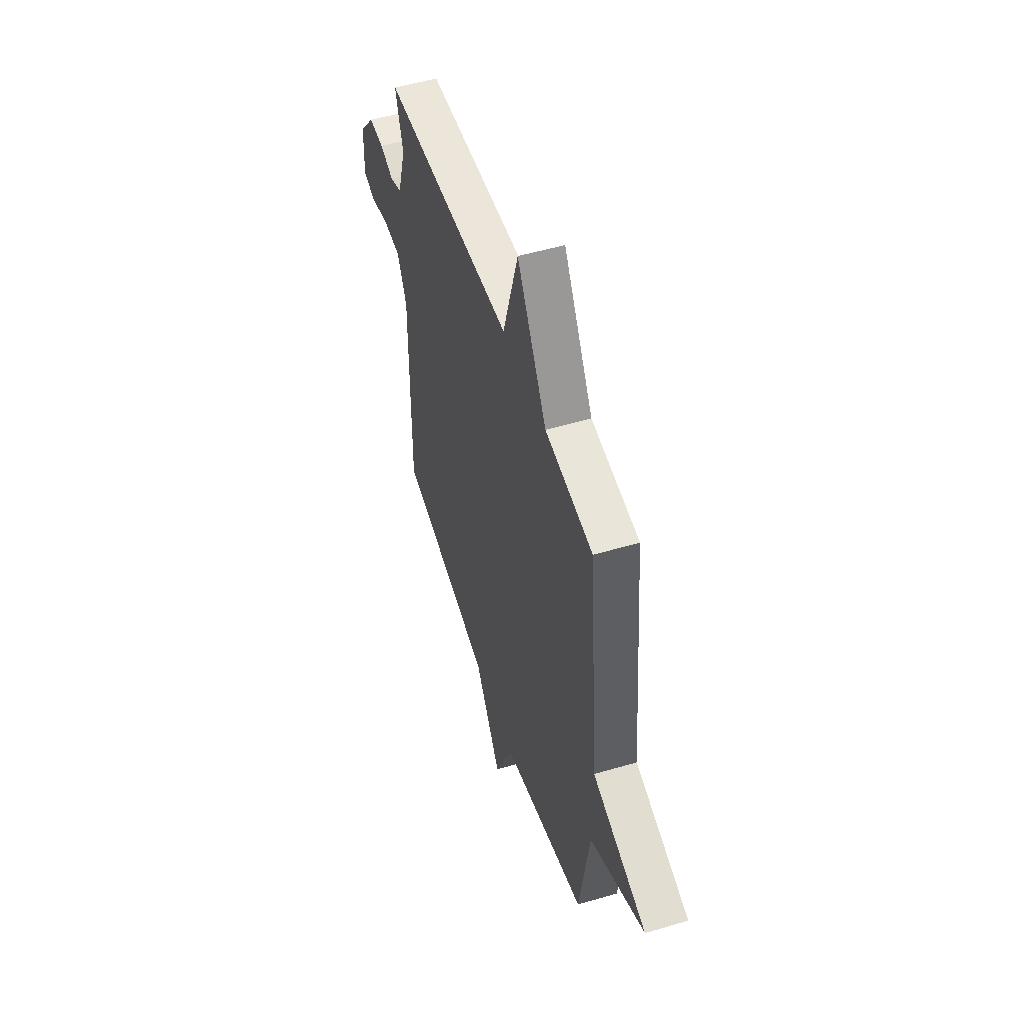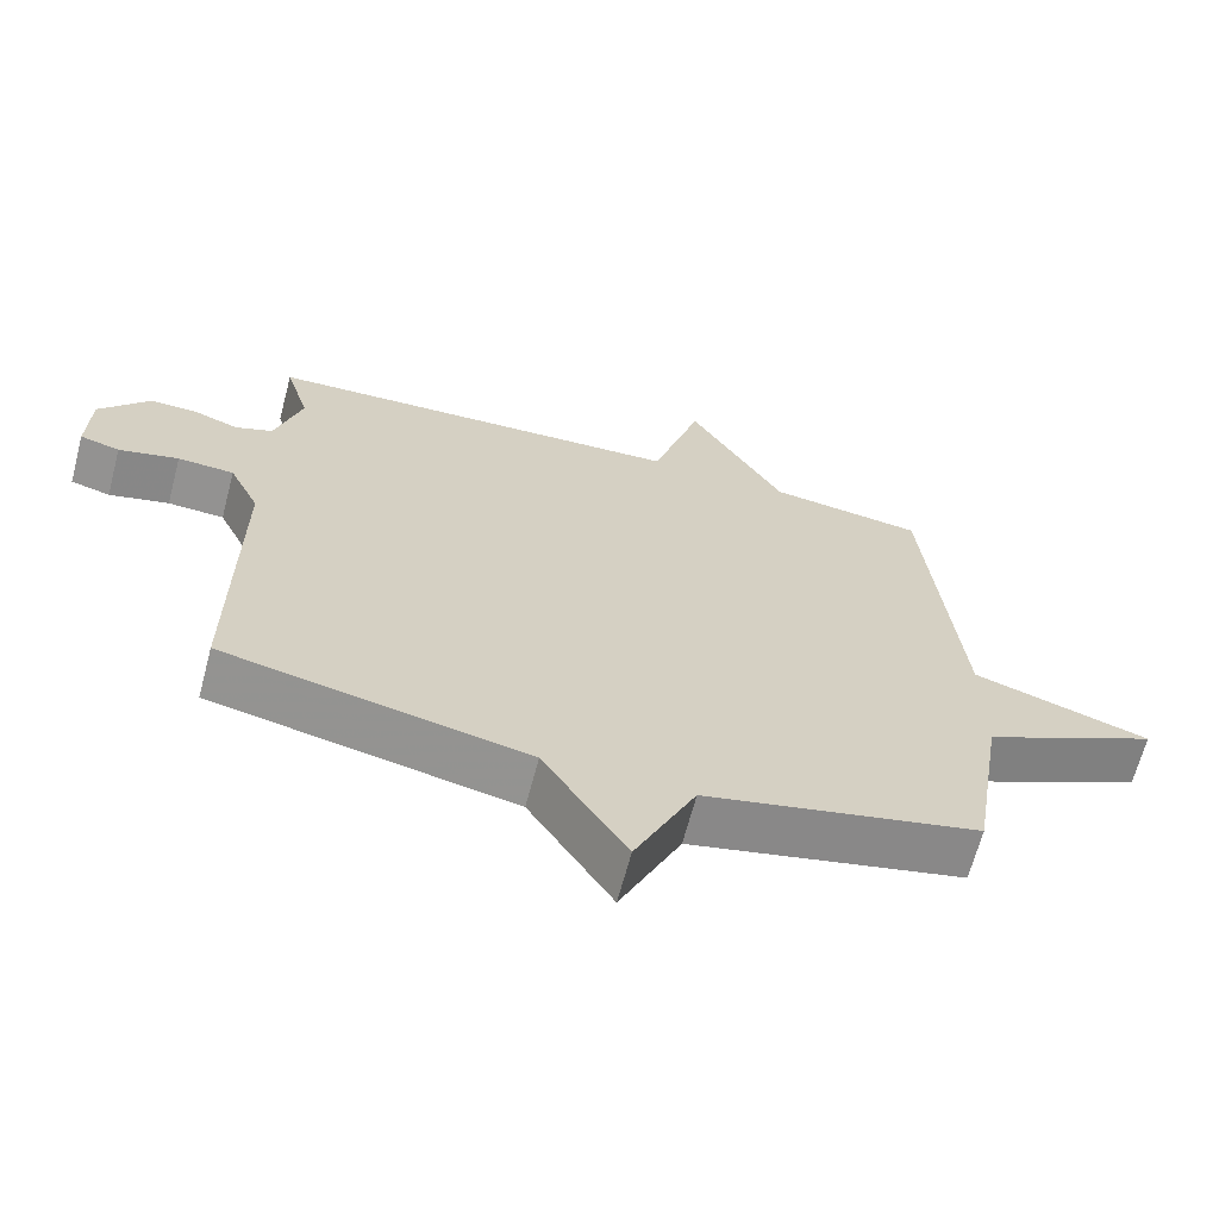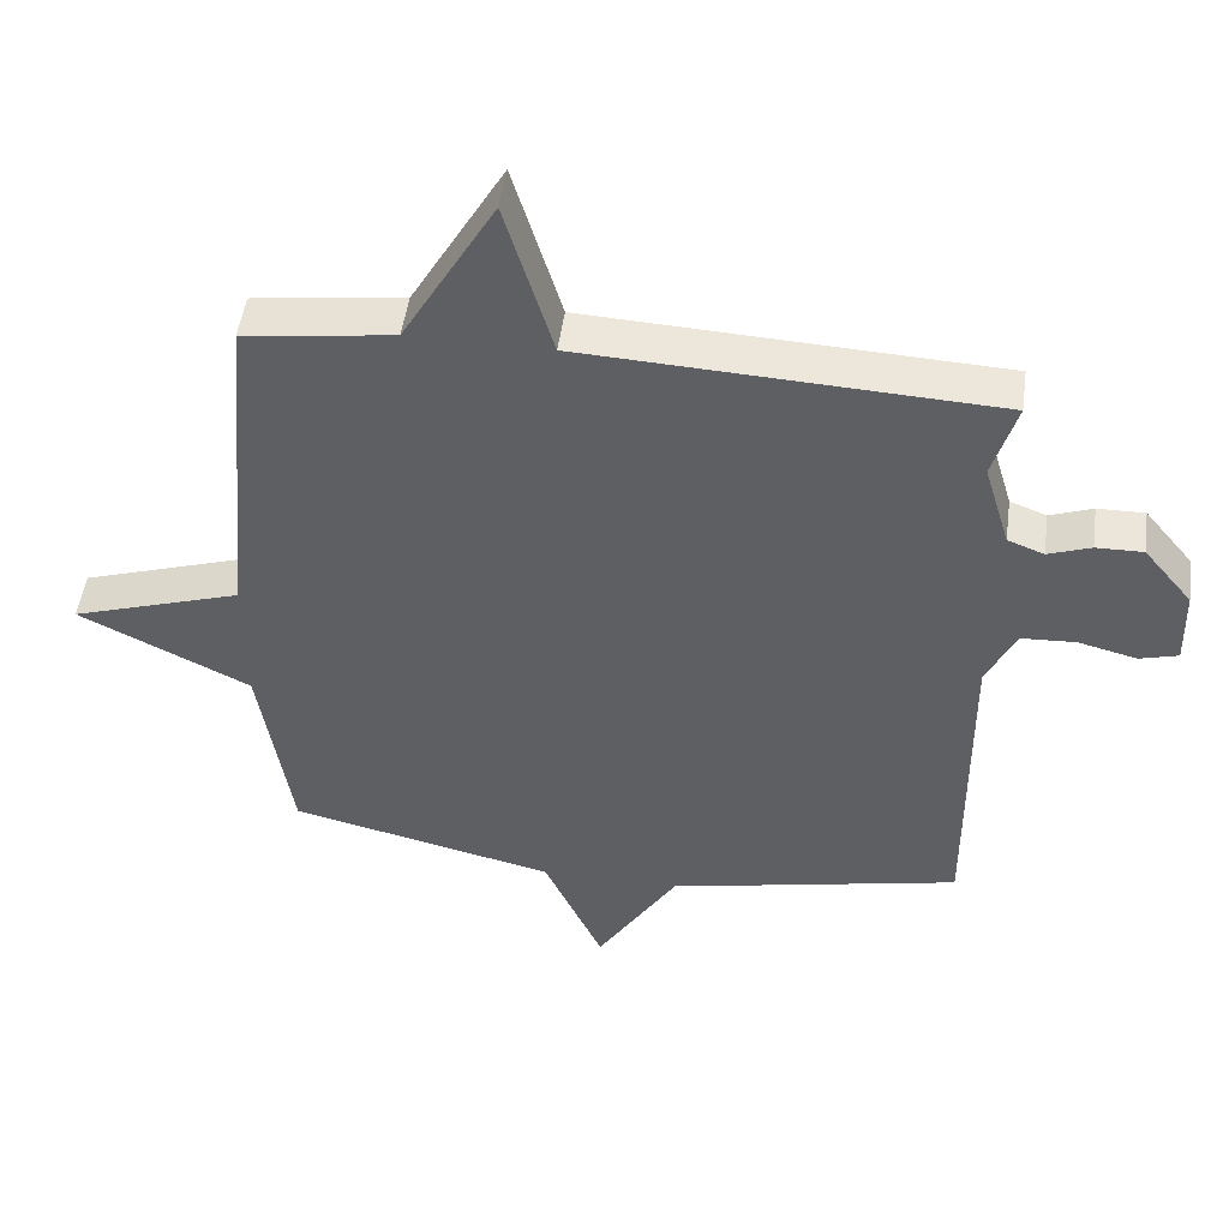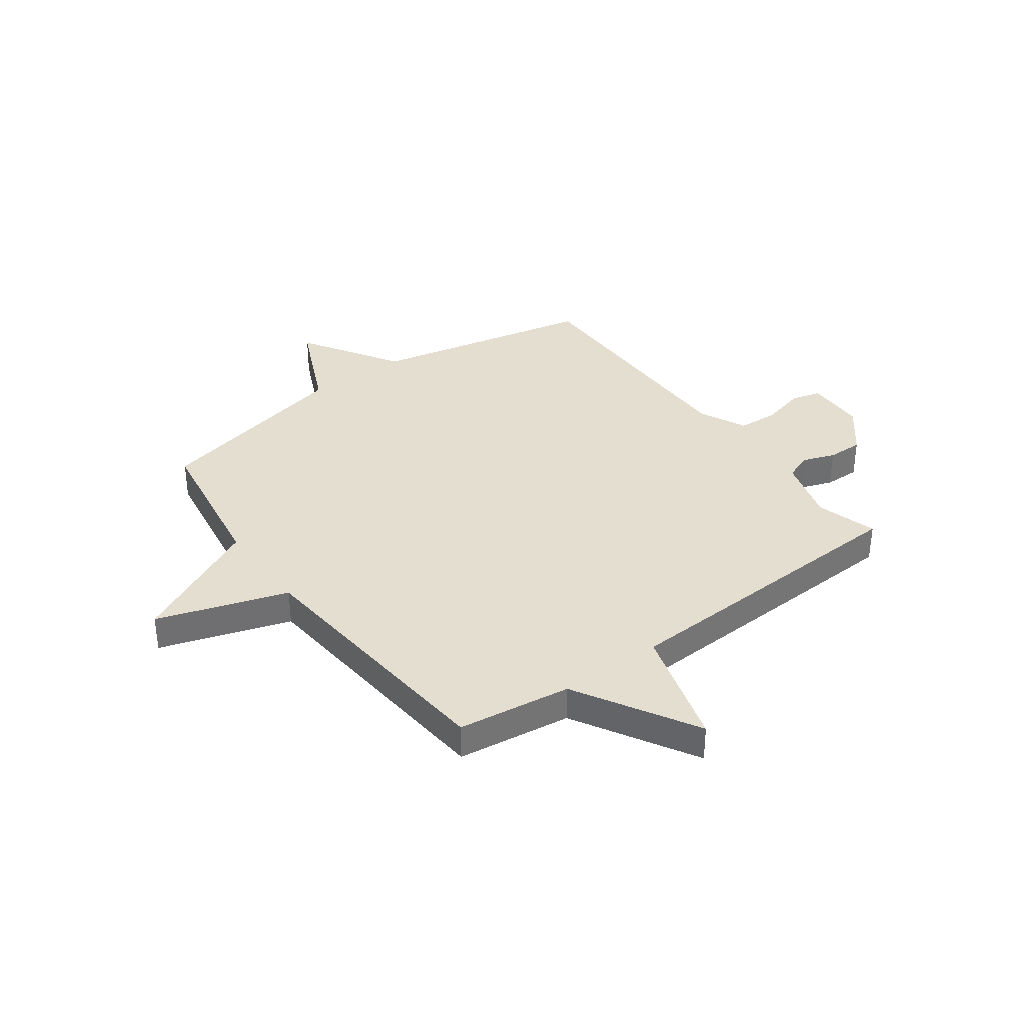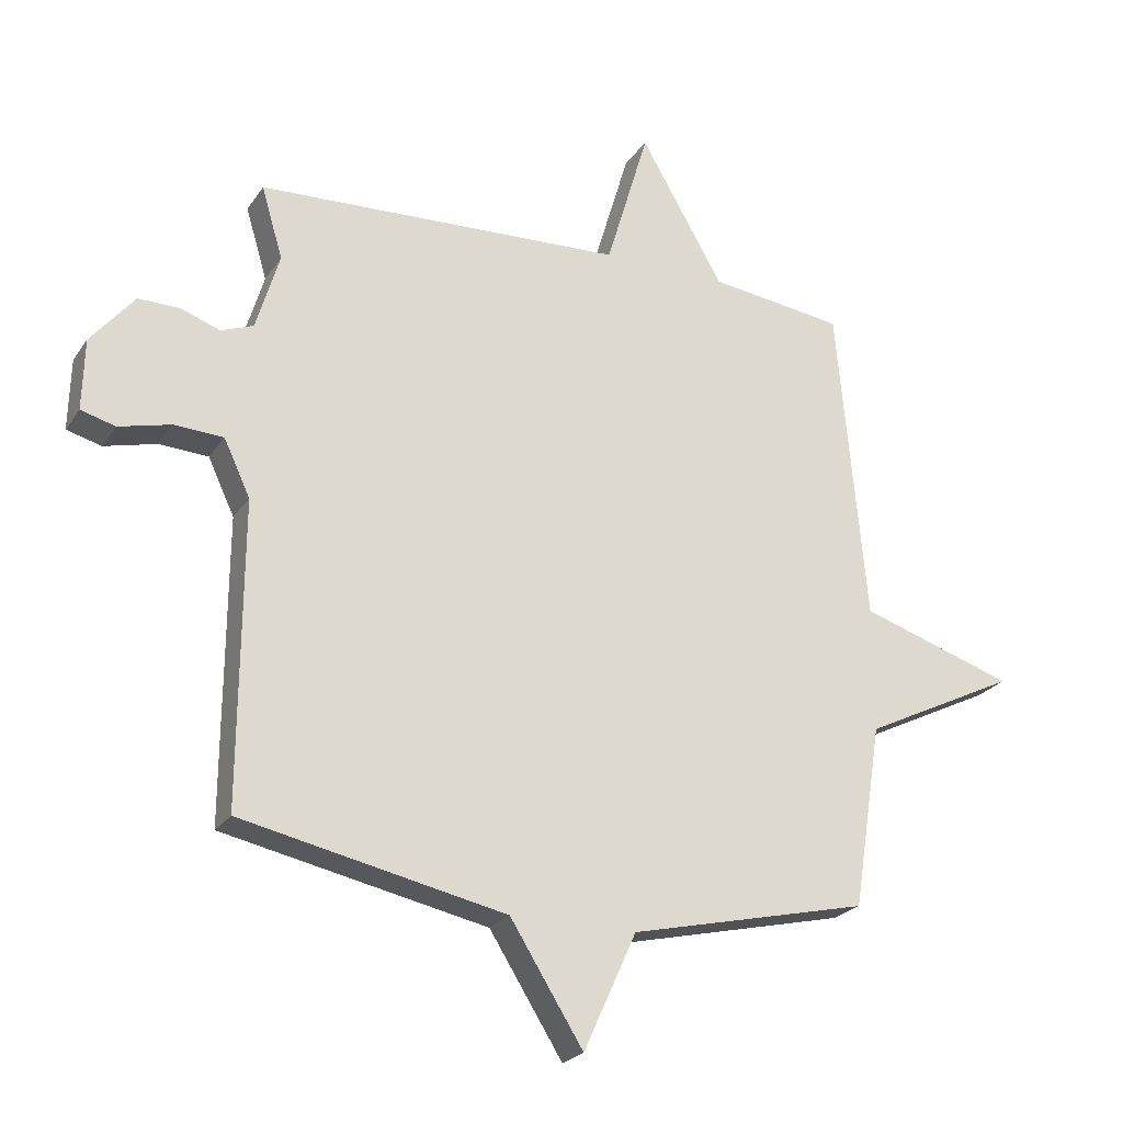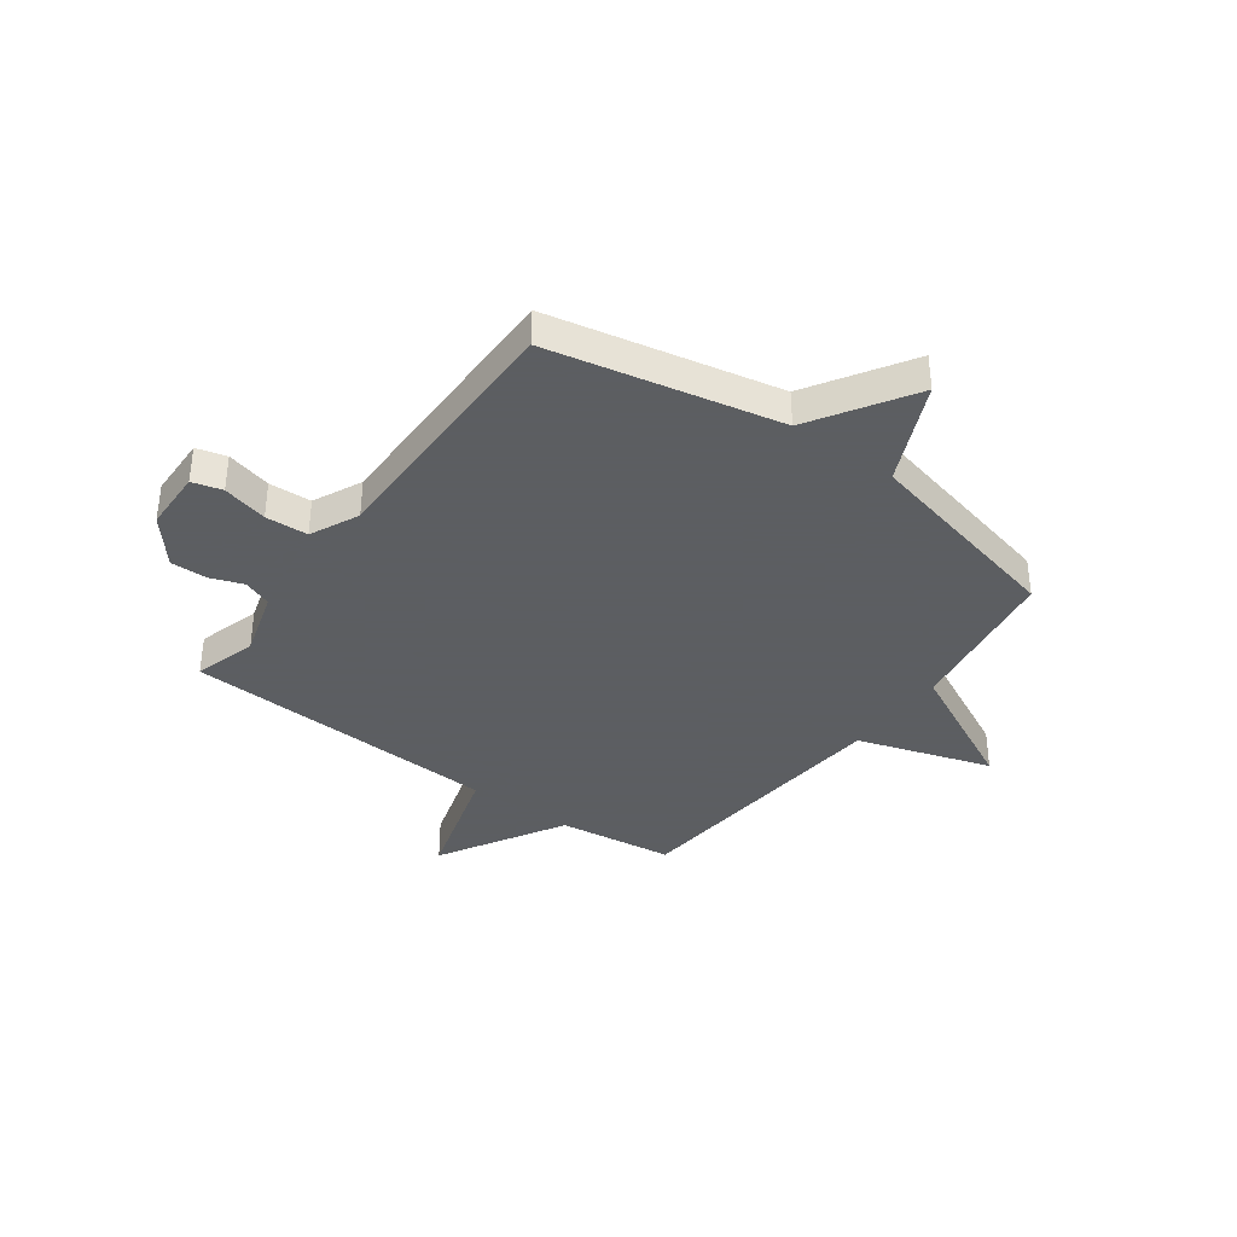
<metadata>
{"format":"obj","ext":"obj","renderer":"f3d","projection":"perspective","resolution":1024,"background":"white","views":[{"elev":52.2,"azim":-107.7,"up":"+Z"},{"elev":-66.1,"azim":165.2,"up":"+Z"},{"elev":49.1,"azim":7.7,"up":"+Z"},{"elev":35.9,"azim":-36.1,"up":"+Y"},{"elev":-23.7,"azim":154.5,"up":"+Z"},{"elev":-37.4,"azim":143.8,"up":"+Y"}]}
</metadata>
<code>
v -0.5 0.07 -0.5
v -0.546 0.07 -0.208
v -0.791 0.07 -0.087
v -0.546 0.07 -0.008
v -0.5 0.07 0.5
v -0.286 0.07 0.528
v -0.154 0.07 0.757
v -0.086 0.07 0.528
v 0.5 0.07 0.5
v 0.466 0.07 0.385
v 0.503 0.07 0.261
v 0.555 0.07 0.241
v 0.616 0.07 0.263
v 0.683 0.07 0.264
v 0.752 0.07 0.18
v 0.755 0.07 0.067
v 0.7 0.07 0.052
v 0.617 0.07 0.073
v 0.539 0.07 0.069
v 0.497 0.07 -0.02
v 0.5 0.07 -0.5
v 0.08 0.07 -0.588
v -0.036 0.07 -0.773
v -0.12 0.07 -0.588
v -0.5 0 -0.5
v -0.546 0 -0.208
v -0.791 0 -0.087
v -0.546 0 -0.008
v -0.5 0 0.5
v -0.286 0 0.528
v -0.154 0 0.757
v -0.086 0 0.528
v 0.5 0 0.5
v 0.466 0 0.385
v 0.503 0 0.261
v 0.555 0 0.241
v 0.616 0 0.263
v 0.683 0 0.264
v 0.752 0 0.18
v 0.755 0 0.067
v 0.7 0 0.052
v 0.617 0 0.073
v 0.539 0 0.069
v 0.497 0 -0.02
v 0.5 0 -0.5
v 0.08 0 -0.588
v -0.036 0 -0.773
v -0.12 0 -0.588
f 22 23 24
f 24 1 2
f 22 24 2
f 21 22 2
f 20 21 2
f 2 3 4
f 20 2 4
f 19 20 4
f 16 17 18
f 15 16 18
f 14 15 18
f 13 14 18
f 12 13 18
f 11 12 18 19
f 4 5 6
f 19 4 6
f 11 19 6
f 10 11 6
f 8 9 10 6
f 6 7 8
f 48 47 46
f 26 25 48
f 26 48 46
f 26 46 45
f 26 45 44
f 28 27 26
f 28 26 44
f 28 44 43
f 42 41 40
f 42 40 39
f 42 39 38
f 42 38 37
f 42 37 36
f 43 42 36 35
f 30 29 28
f 30 28 43
f 30 43 35
f 30 35 34
f 30 34 33 32
f 32 31 30
f 1 25 26 2
f 2 26 27 3
f 3 27 28 4
f 4 28 29 5
f 5 29 30 6
f 6 30 31 7
f 7 31 32 8
f 8 32 33 9
f 9 33 34 10
f 10 34 35 11
f 11 35 36 12
f 12 36 37 13
f 13 37 38 14
f 14 38 39 15
f 15 39 40 16
f 16 40 41 17
f 17 41 42 18
f 18 42 43 19
f 19 43 44 20
f 20 44 45 21
f 21 45 46 22
f 22 46 47 23
f 23 47 48 24
f 24 48 25 1

</code>
